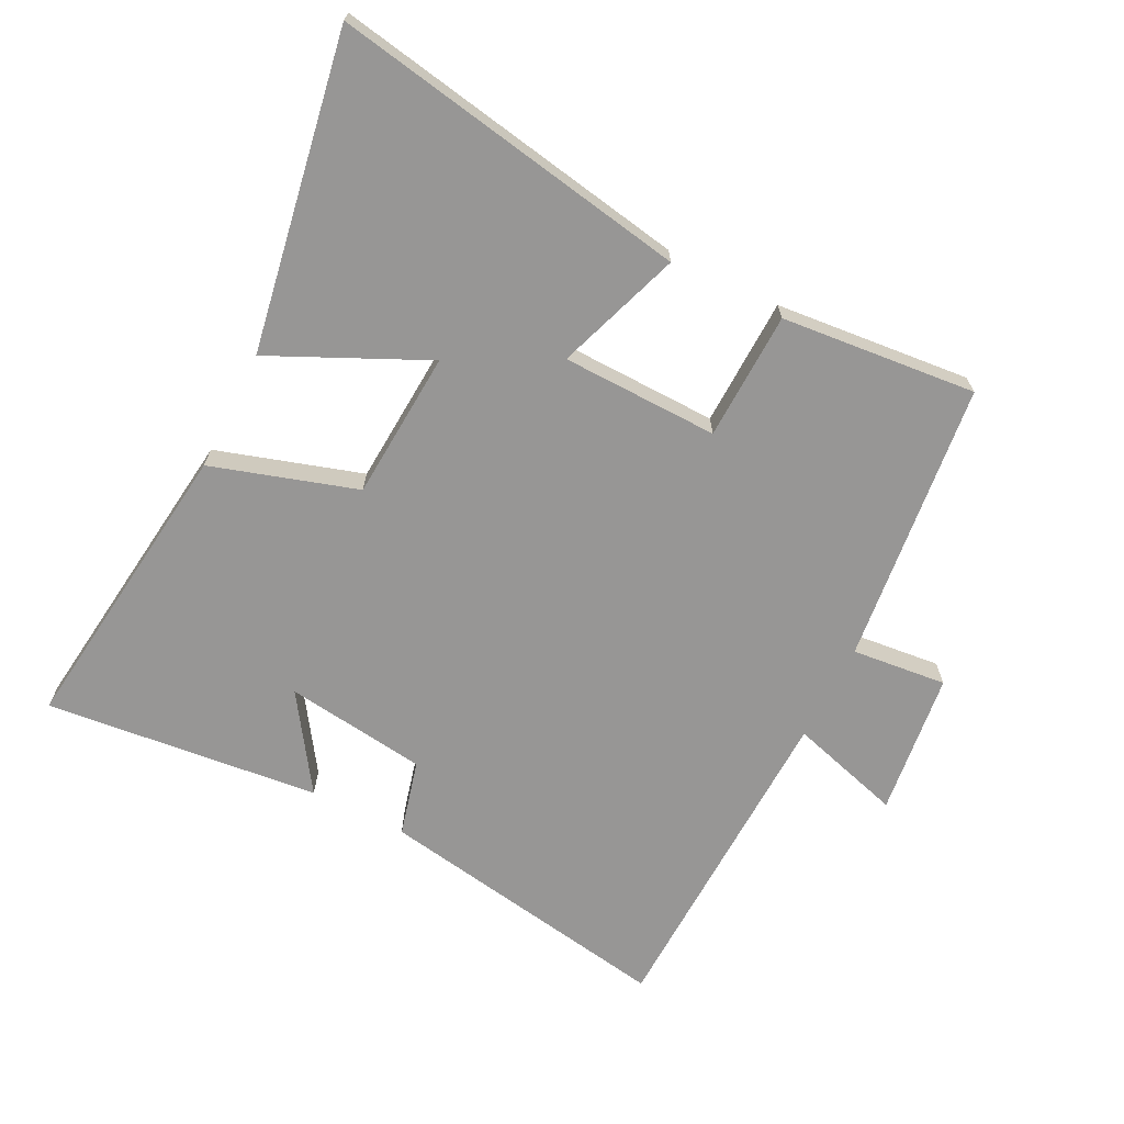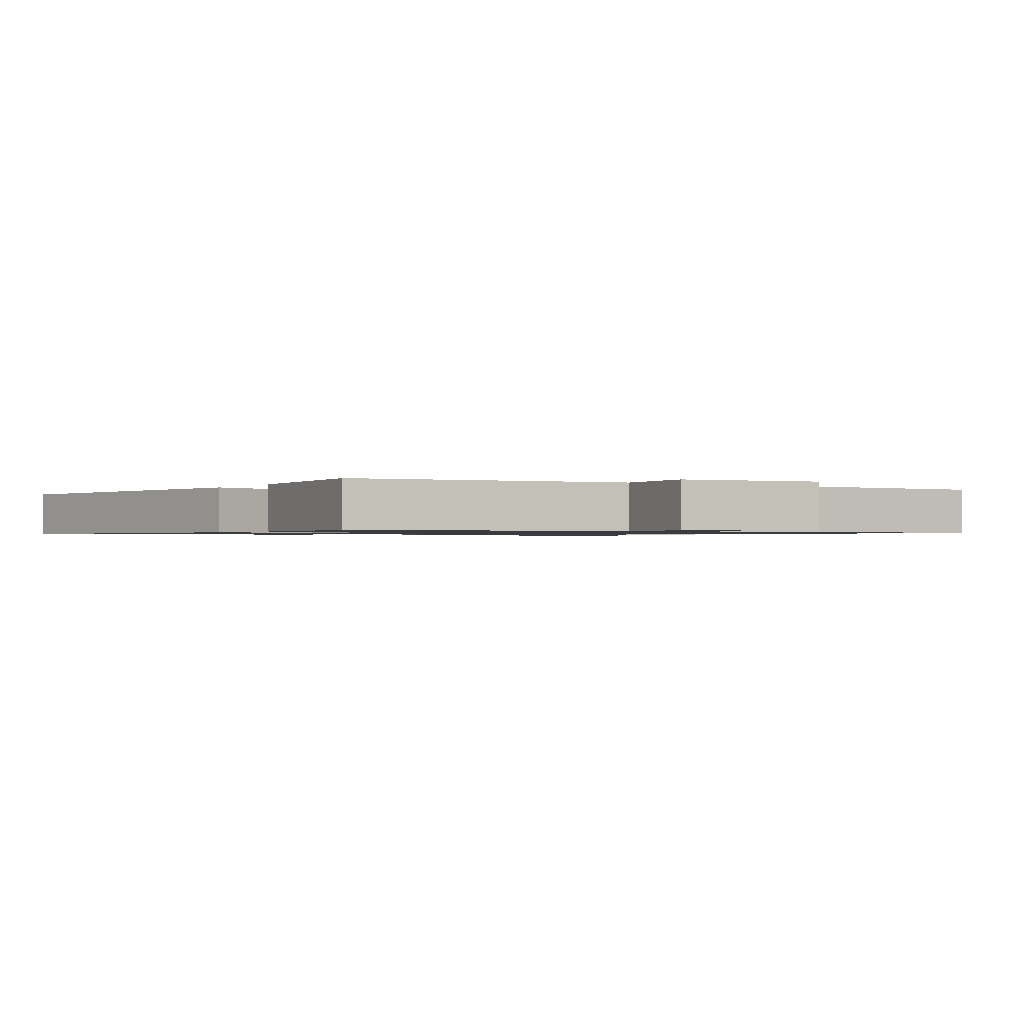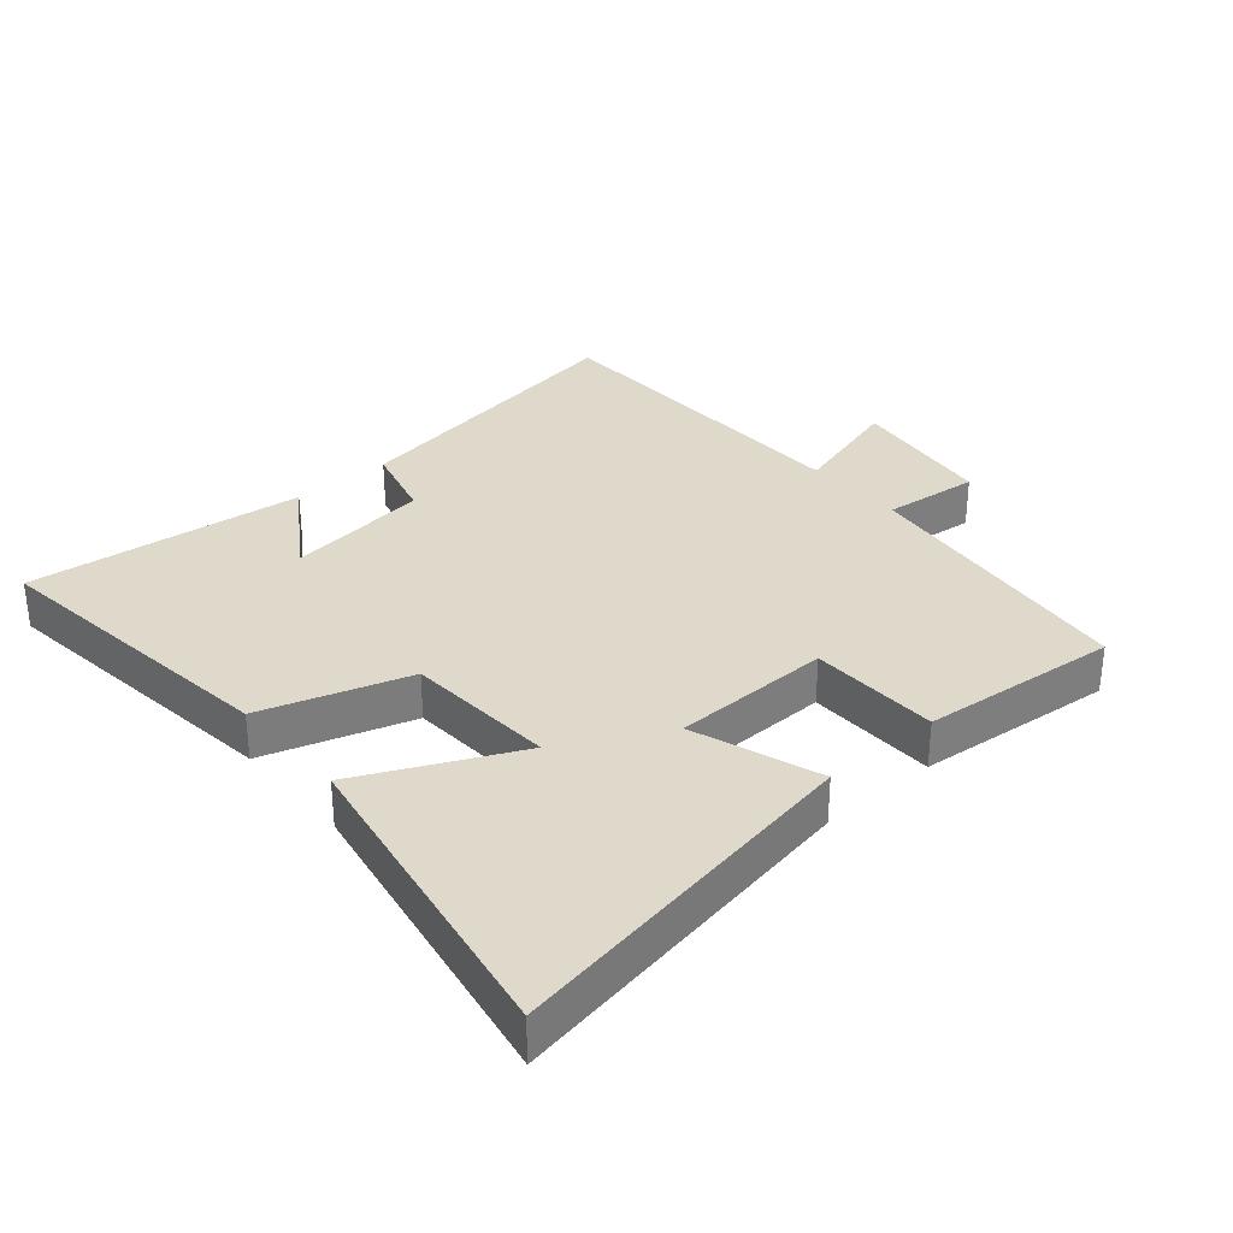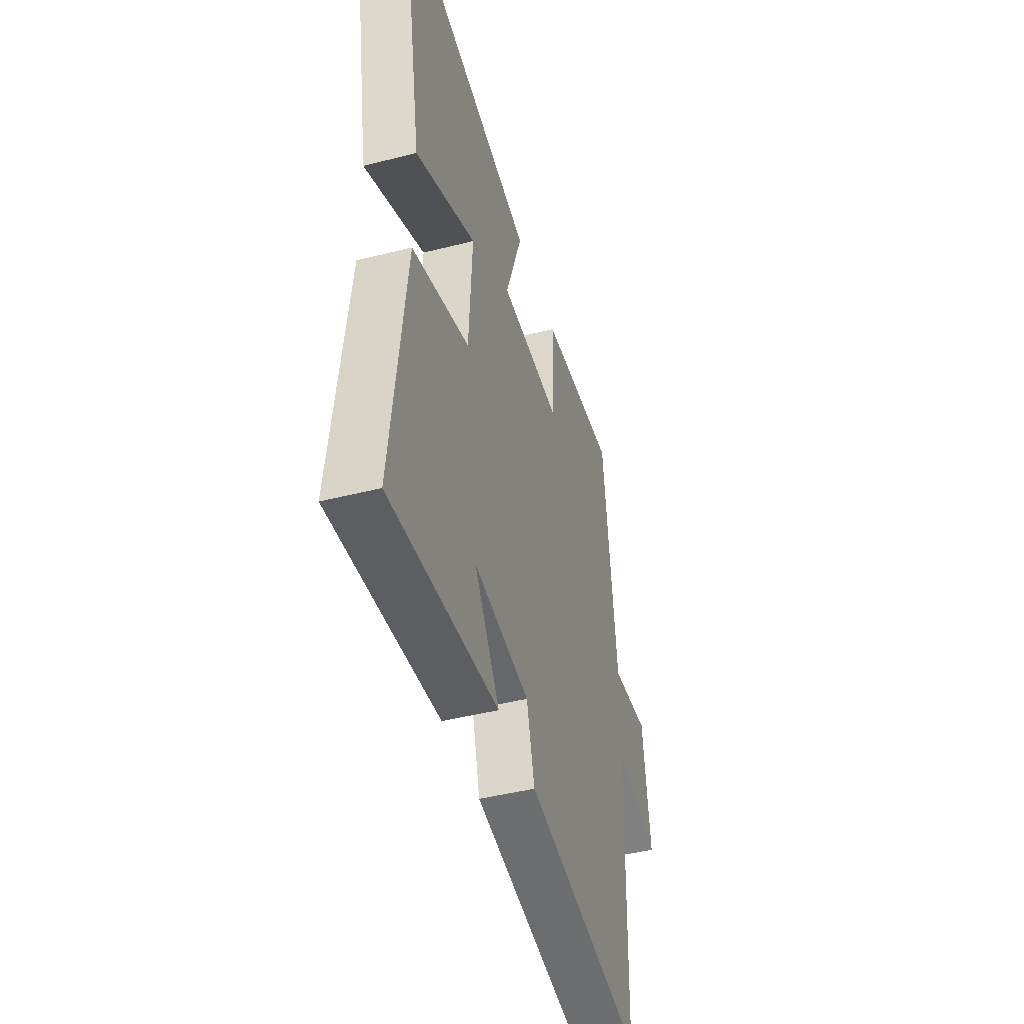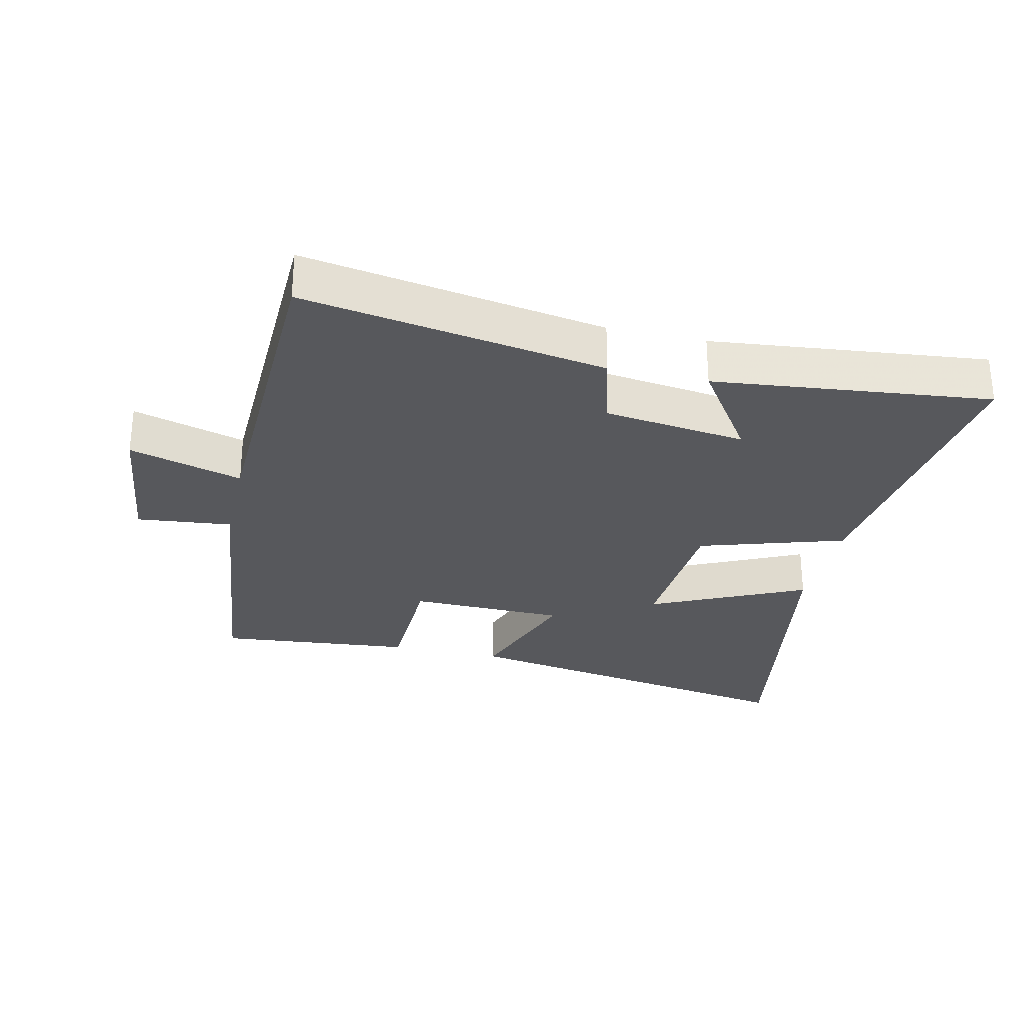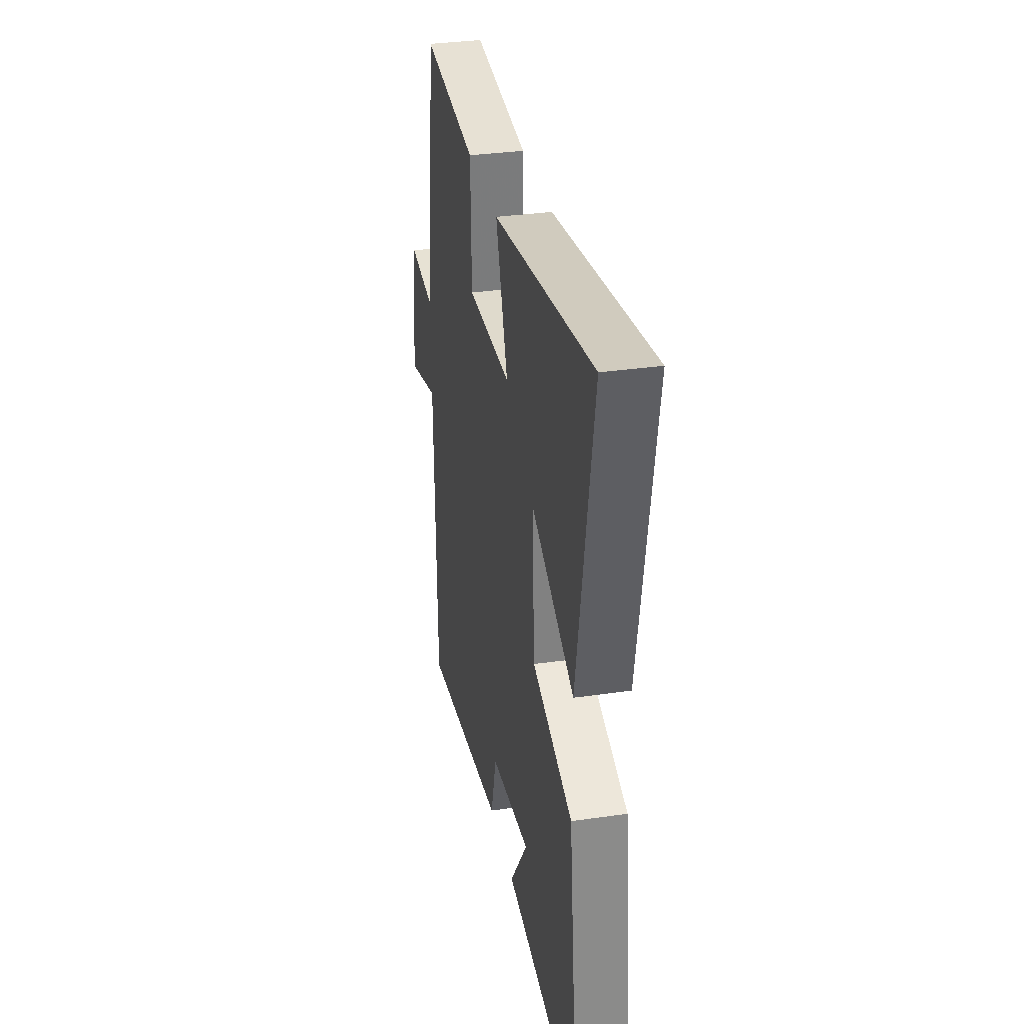
<metadata>
{"format":"obj","ext":"obj","renderer":"f3d","projection":"perspective","resolution":1024,"background":"white","views":[{"elev":-67.9,"azim":-27.0,"up":"+Y"},{"elev":-1.0,"azim":58.2,"up":"+Y"},{"elev":32.3,"azim":-40.7,"up":"+Y"},{"elev":-45.3,"azim":-73.7,"up":"+Z"},{"elev":-28.8,"azim":167.0,"up":"+Y"},{"elev":33.5,"azim":-101.2,"up":"+Z"}]}
</metadata>
<code>
v 0.486 0.07 -0.576
v 0.021 0.07 -0.5
v -0.01 0.07 -0.382
v -0.23 0.07 -0.354
v -0.131 0.07 -0.5
v -0.556 0.07 -0.547
v -0.5 0.07 -0.08
v -0.276 0.07 -0.009
v -0.262 0.07 0.221
v -0.5 0.07 0.108
v -0.587 0.07 0.595
v -0.033 0.07 0.5
v -0.1 0.07 0.306
v 0.142 0.07 0.302
v 0.147 0.07 0.5
v 0.449 0.07 0.53
v 0.5 0.07 0.093
v 0.647 0.07 0.109
v 0.675 0.07 -0.113
v 0.5 0.07 -0.063
v 0.486 0 -0.576
v 0.021 0 -0.5
v -0.01 0 -0.382
v -0.23 0 -0.354
v -0.131 0 -0.5
v -0.556 0 -0.547
v -0.5 0 -0.08
v -0.276 0 -0.009
v -0.262 0 0.221
v -0.5 0 0.108
v -0.587 0 0.595
v -0.033 0 0.5
v -0.1 0 0.306
v 0.142 0 0.302
v 0.147 0 0.5
v 0.449 0 0.53
v 0.5 0 0.093
v 0.647 0 0.109
v 0.675 0 -0.113
v 0.5 0 -0.063
f 17 18 19 20
f 17 20 1
f 16 17 1
f 15 16 1
f 14 15 1
f 1 2 3
f 14 1 3
f 13 14 3
f 11 12 13
f 10 11 13
f 9 10 13
f 13 3 4
f 9 13 4
f 8 9 4
f 7 8 4
f 4 5 6 7
f 40 39 38 37
f 21 40 37
f 21 37 36
f 21 36 35
f 21 35 34
f 23 22 21
f 23 21 34
f 23 34 33
f 33 32 31
f 33 31 30
f 33 30 29
f 24 23 33
f 24 33 29
f 24 29 28
f 24 28 27
f 27 26 25 24
f 1 21 22 2
f 2 22 23 3
f 3 23 24 4
f 4 24 25 5
f 5 25 26 6
f 6 26 27 7
f 7 27 28 8
f 8 28 29 9
f 9 29 30 10
f 10 30 31 11
f 11 31 32 12
f 12 32 33 13
f 13 33 34 14
f 14 34 35 15
f 15 35 36 16
f 16 36 37 17
f 17 37 38 18
f 18 38 39 19
f 19 39 40 20
f 20 40 21 1

</code>
